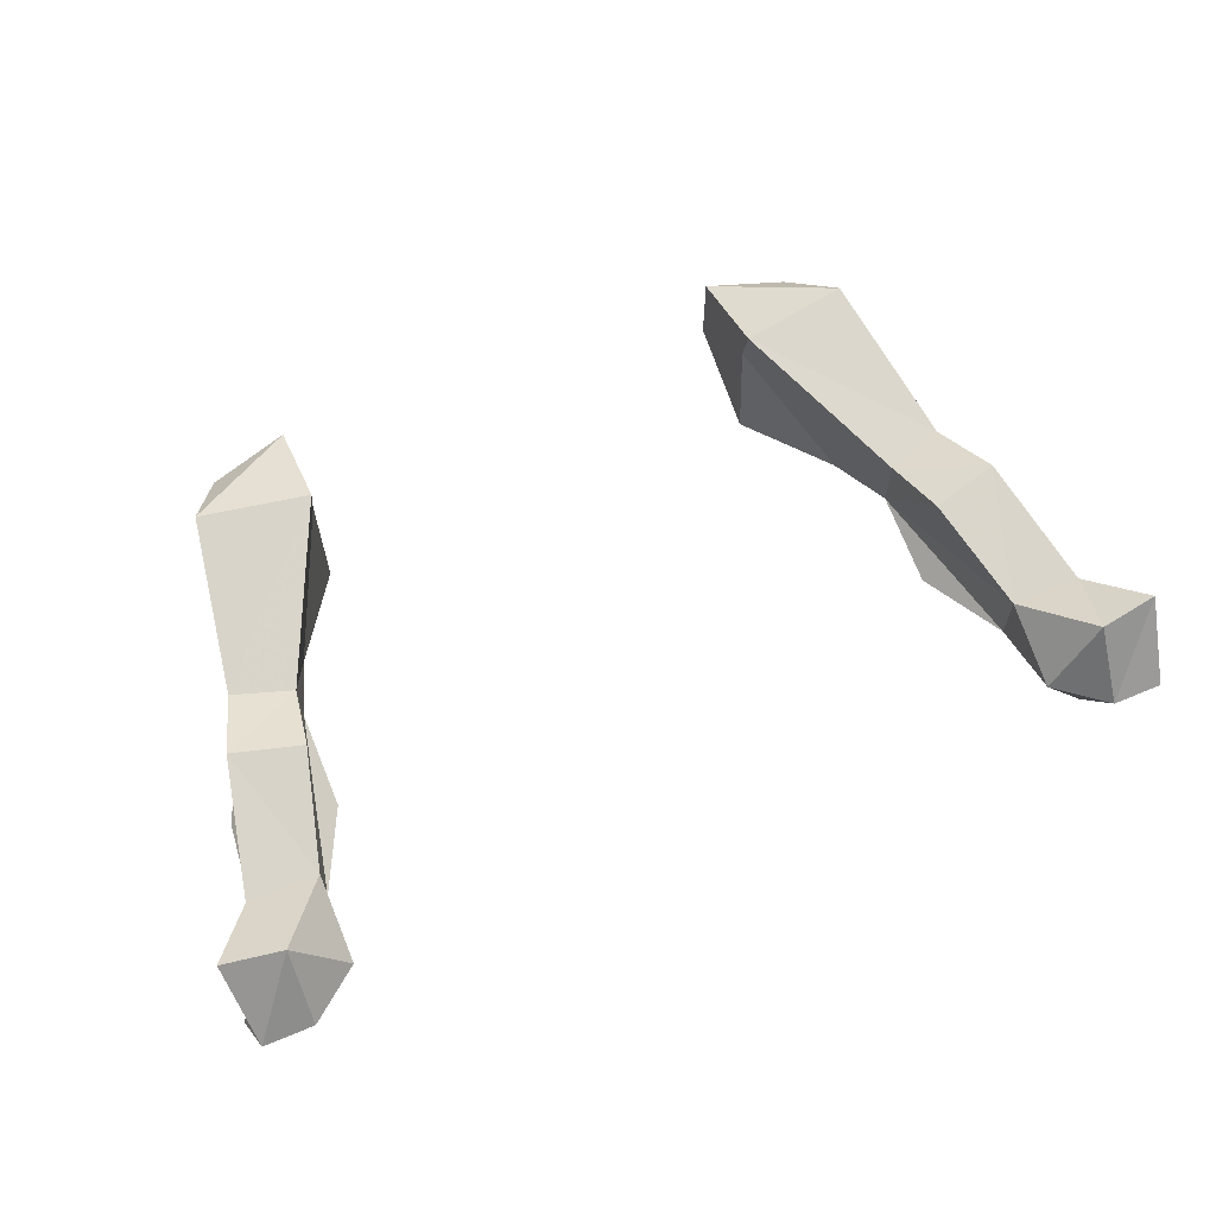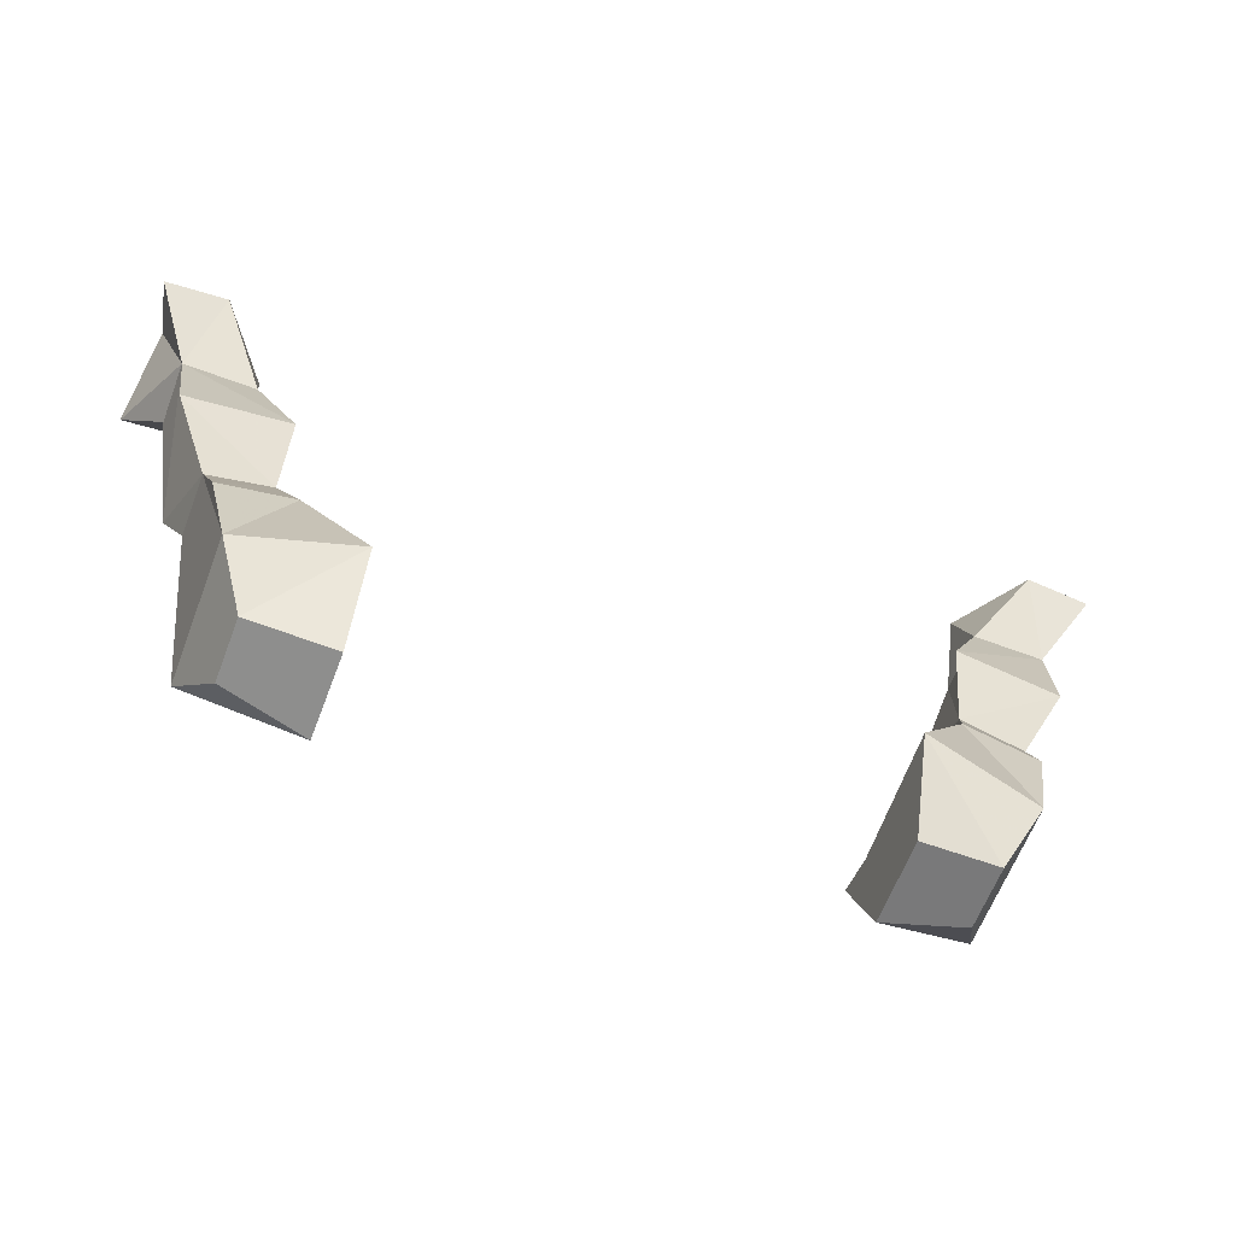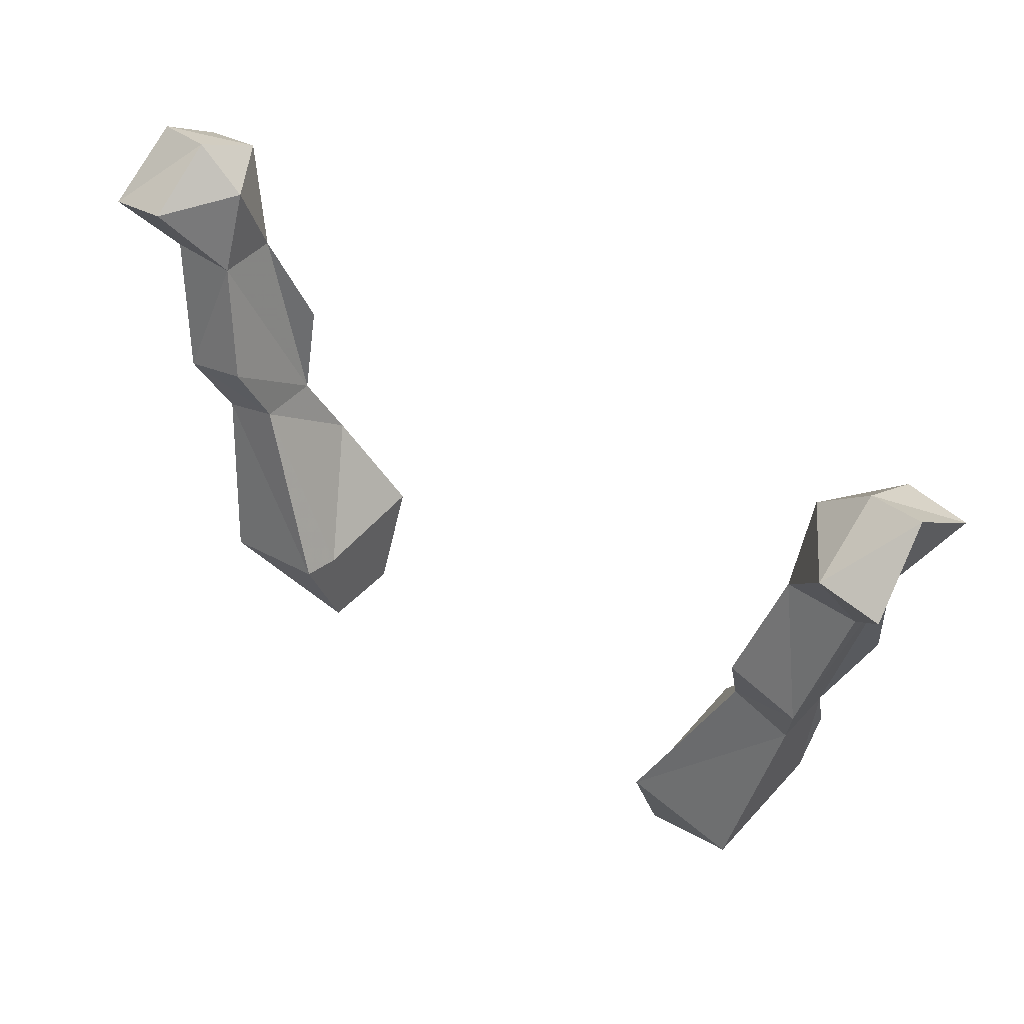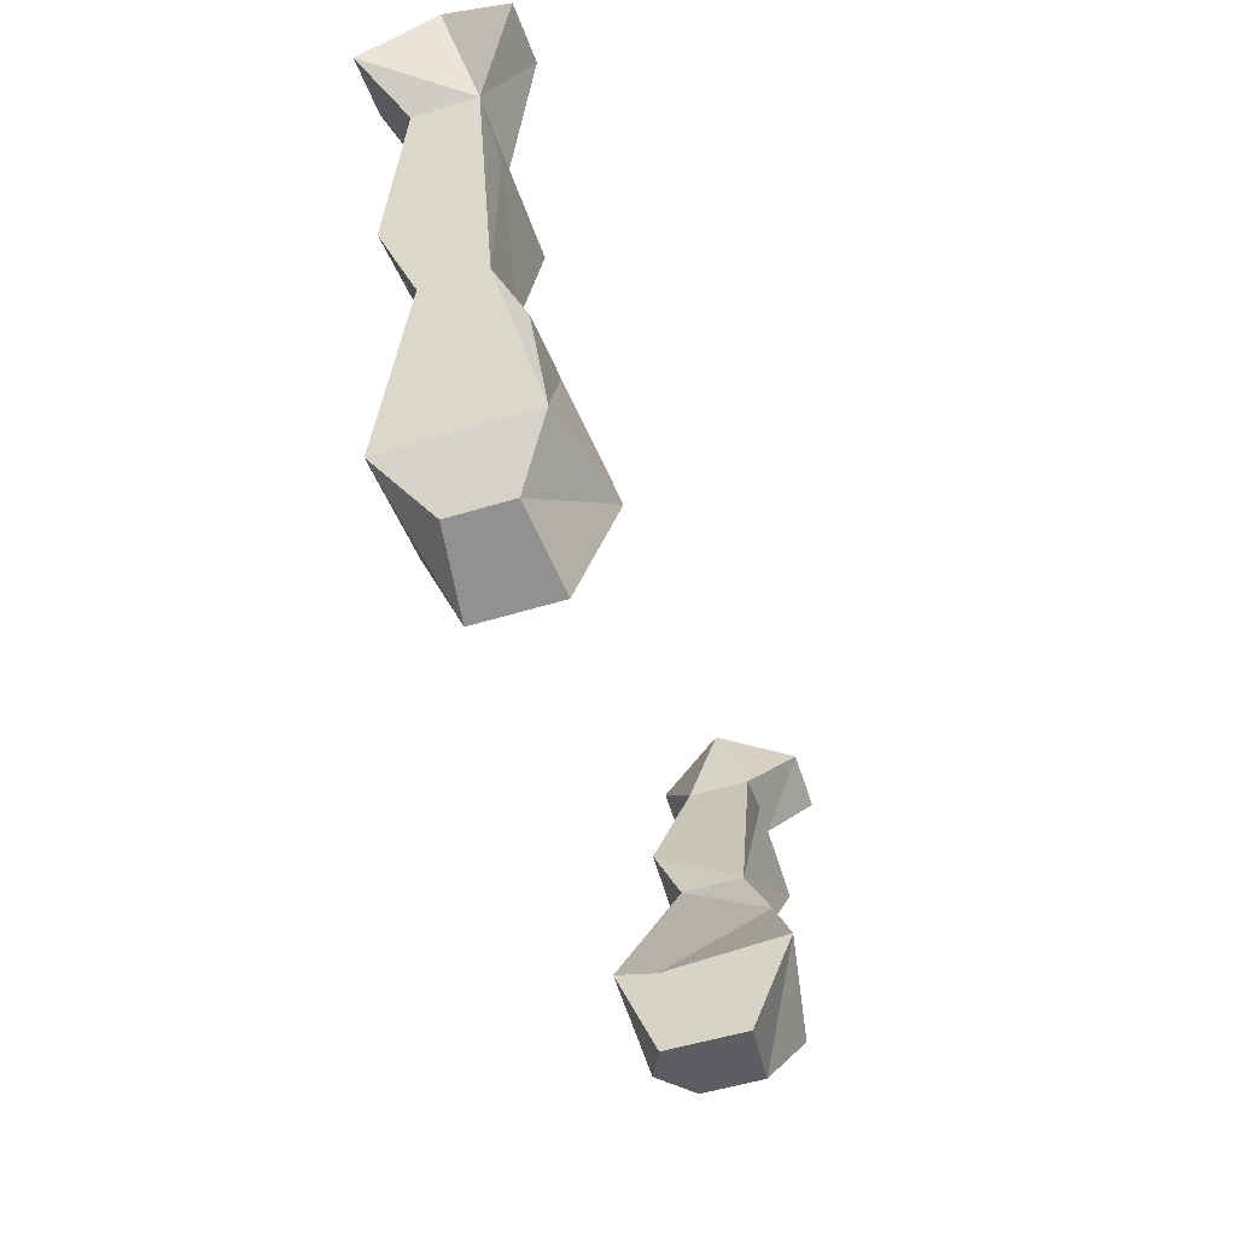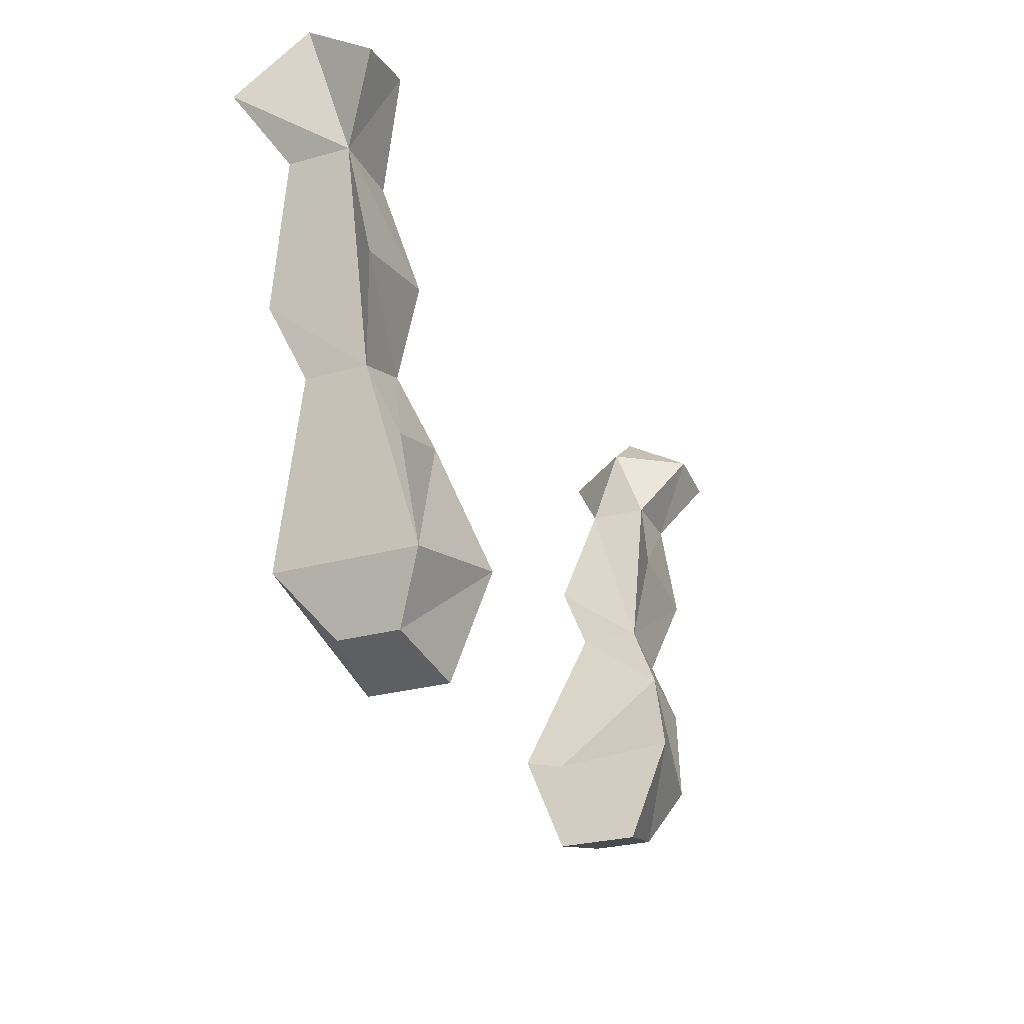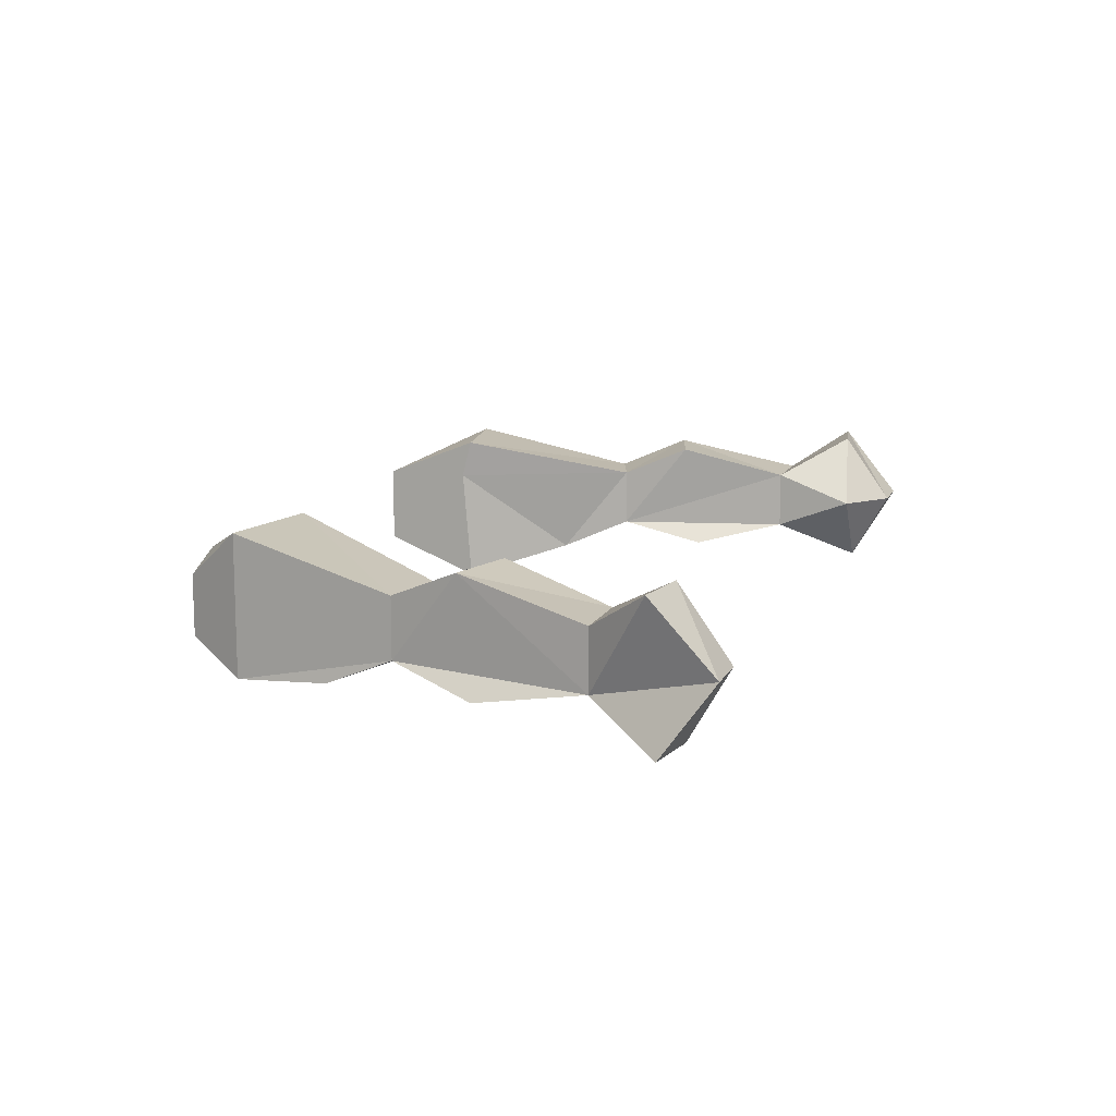
<metadata>
{"format":"obj","ext":"obj","renderer":"f3d","projection":"perspective","resolution":1024,"background":"white","views":[{"elev":62.9,"azim":157.1,"up":"+Z"},{"elev":-62.6,"azim":159.2,"up":"+Y"},{"elev":45.5,"azim":39.2,"up":"+Y"},{"elev":-53.1,"azim":108.2,"up":"+Y"},{"elev":-27.3,"azim":113.2,"up":"+Y"},{"elev":12.3,"azim":108.2,"up":"+Z"}]}
</metadata>
<code>
o unused/7041
v 31 -119 1
v 23 -121 2
v 23 -121 -6
v 31 -119 -5
v 34 -113 -8
v 34 -113 2
v 34 -113 6
v 23 -111 6
v 23 -112 2
v 23 -111 -10
v 29 -101 -7
v 36 -103 -7
v 37 -96 -4
v 37 -96 2
v 31 -94 2
v 31 -94 -4
v 32 -87 5
v 35 -76 2
v 35 -76 -4
v 31 -85 -6
v 41 -87 -6
v 42 -76 -4
v 39 -89 5
v 42 -76 2
v 40 -69 6
v 35 -68 -1
v 40 -68 -8
v 46 -70 6
v 45 -64 -1
v 40 -64 -1
v 46 -69 -8
v -45 -64 -1
v -46 -69 -8
v -42 -76 -4
v -46 -70 6
v -40 -64 -1
v -40 -68 -8
v -35 -76 -4
v -31 -85 -6
v -41 -87 -6
v -37 -96 -4
v -39 -89 5
v -42 -76 2
v -40 -69 6
v -35 -68 -1
v -35 -76 2
v -31 -94 -4
v -36 -103 -7
v -34 -113 -8
v -34 -113 2
v -37 -96 2
v -31 -94 2
v -32 -87 5
v -29 -101 -7
v -23 -111 -10
v -31 -119 -5
v -31 -119 1
v -34 -113 6
v -23 -111 6
v -23 -112 2
v -23 -121 2
v -23 -121 -6
f 1 2 3
f 1 3 4
f 1 4 5
f 1 5 6
f 1 6 7
f 1 7 2
f 2 7 8
f 2 8 9
f 2 9 10
f 2 10 3
f 3 10 4
f 4 10 5
f 5 10 11
f 5 11 12
f 5 12 13
f 5 13 6
f 6 13 14
f 6 14 7
f 7 14 8
f 8 14 15
f 8 15 9
f 9 15 11
f 9 11 10
f 16 13 12
f 16 12 11
f 16 11 15
f 16 15 17
f 16 17 18
f 16 18 19
f 16 19 20
f 16 20 21
f 16 21 13
f 13 21 22
f 13 22 23
f 13 23 14
f 14 23 15
f 15 23 17
f 17 23 18
f 18 23 24
f 18 24 25
f 18 25 26
f 18 26 19
f 19 26 27
f 19 27 22
f 19 22 20
f 20 22 21
f 22 24 23
f 24 22 28
f 24 28 25
f 25 28 29
f 25 29 30
f 25 30 26
f 26 30 27
f 27 30 31
f 27 31 22
f 22 31 29
f 22 29 28
f 31 30 29
f 32 33 34
f 32 34 35
f 32 35 36
f 32 36 37
f 32 37 33
f 33 37 34
f 34 37 38
f 34 38 39
f 34 39 40
f 34 40 41
f 34 41 42
f 34 42 43
f 34 43 35
f 35 43 44
f 35 44 36
f 36 44 45
f 36 45 37
f 37 45 38
f 38 45 46
f 38 46 47
f 38 47 39
f 39 47 40
f 40 47 41
f 41 47 48
f 41 48 49
f 41 49 50
f 41 50 51
f 41 51 42
f 42 51 52
f 42 52 53
f 42 53 46
f 42 46 43
f 43 46 44
f 44 46 45
f 47 53 52
f 47 52 54
f 47 54 48
f 48 54 49
f 49 54 55
f 49 55 56
f 49 56 57
f 49 57 50
f 50 57 58
f 50 58 51
f 51 58 59
f 51 59 52
f 52 59 60
f 52 60 54
f 54 60 55
f 55 60 61
f 55 61 62
f 55 62 56
f 56 62 57
f 57 62 61
f 57 61 58
f 58 61 59
f 59 61 60
f 46 53 47

</code>
